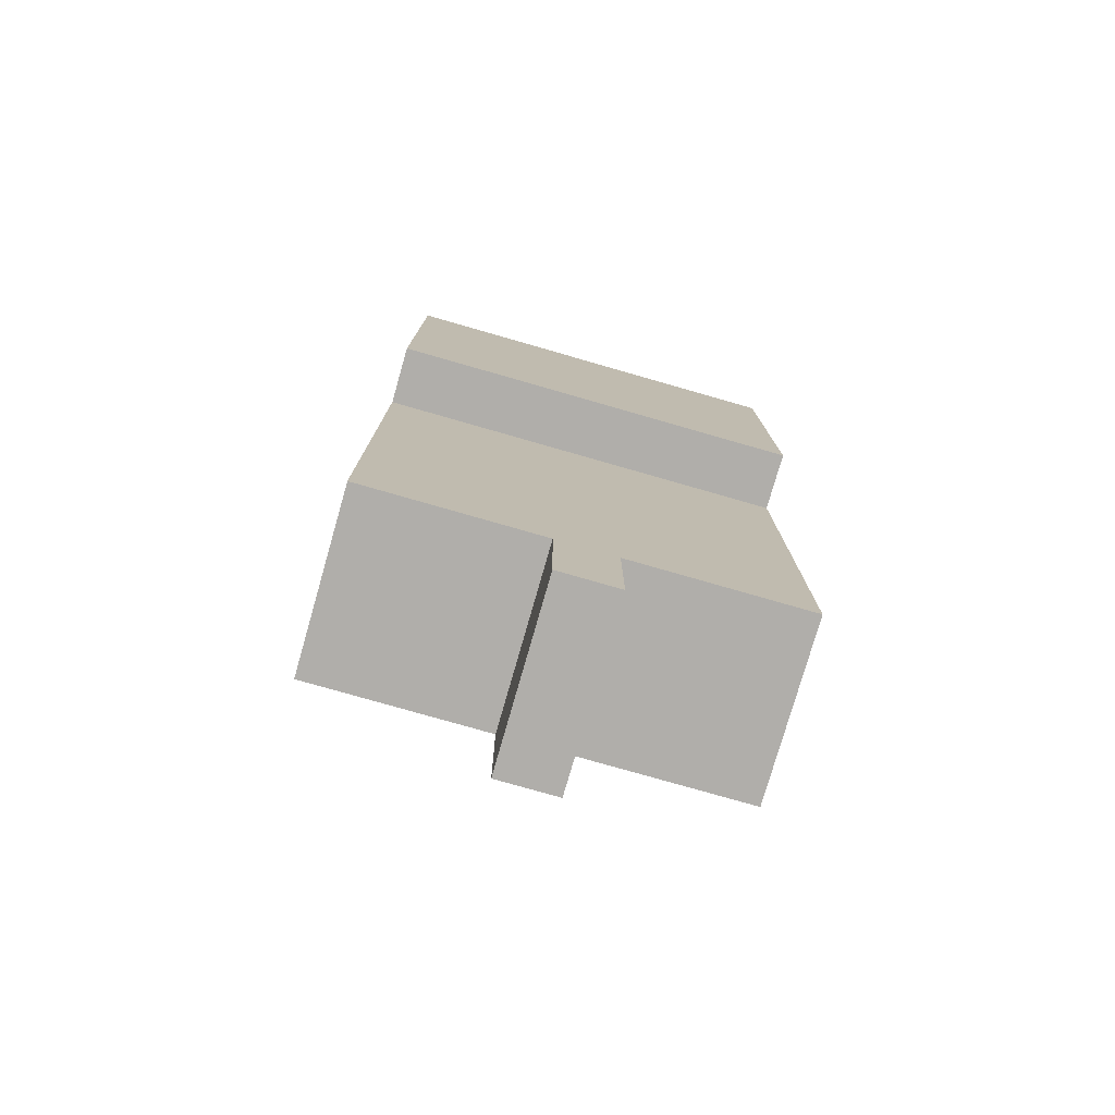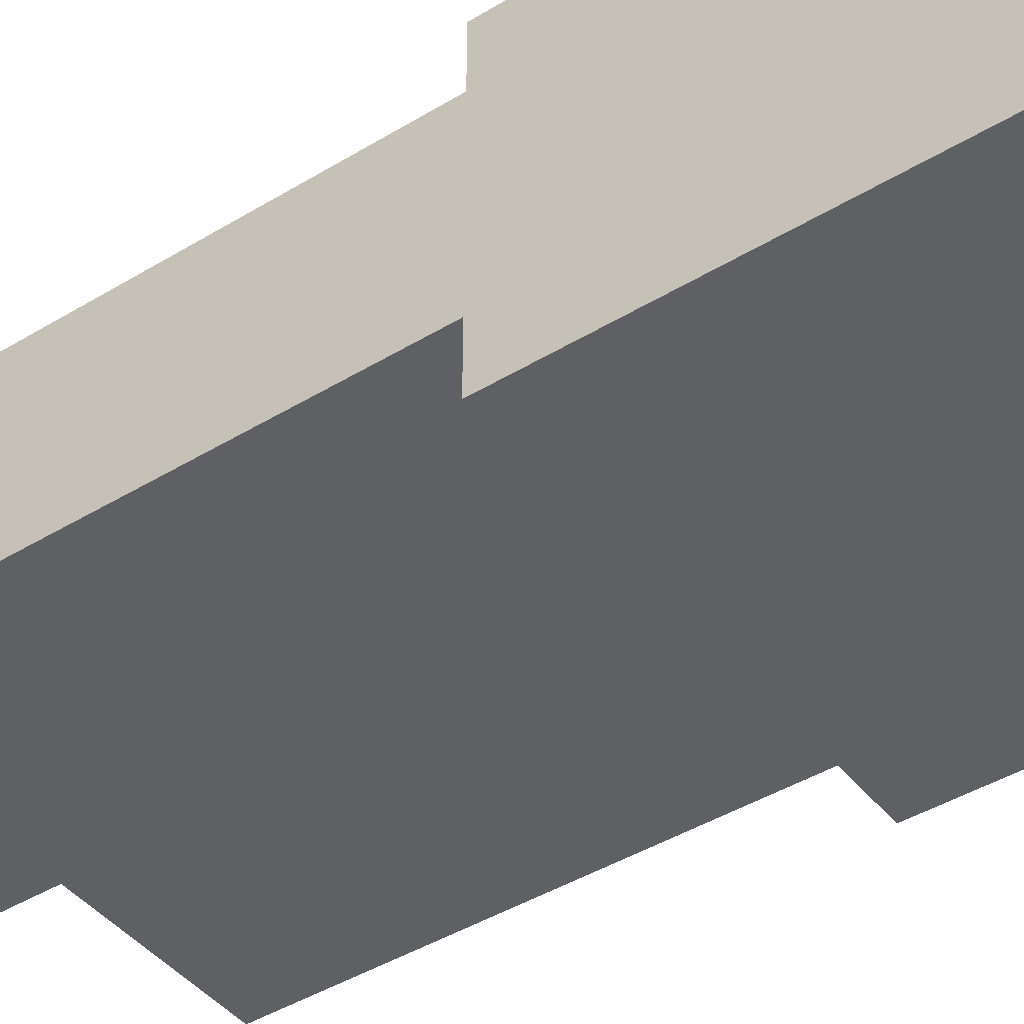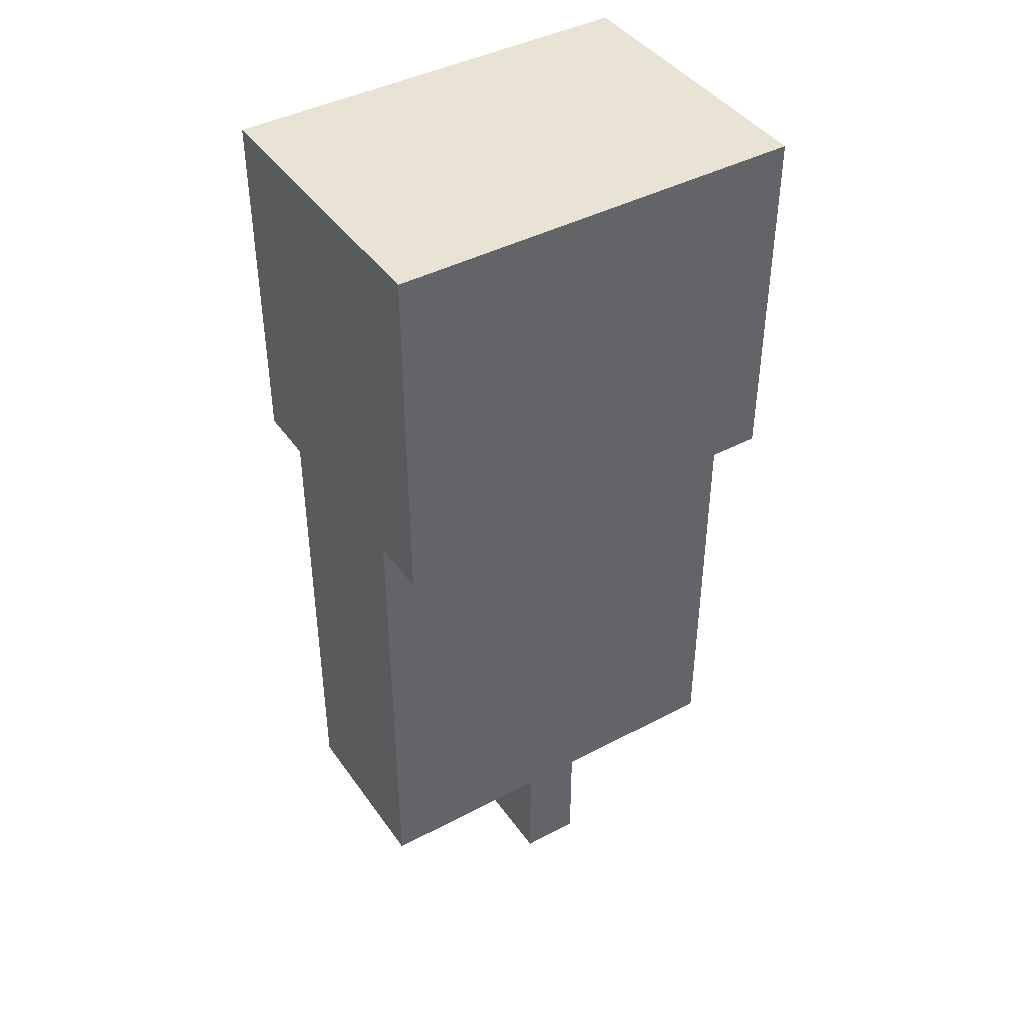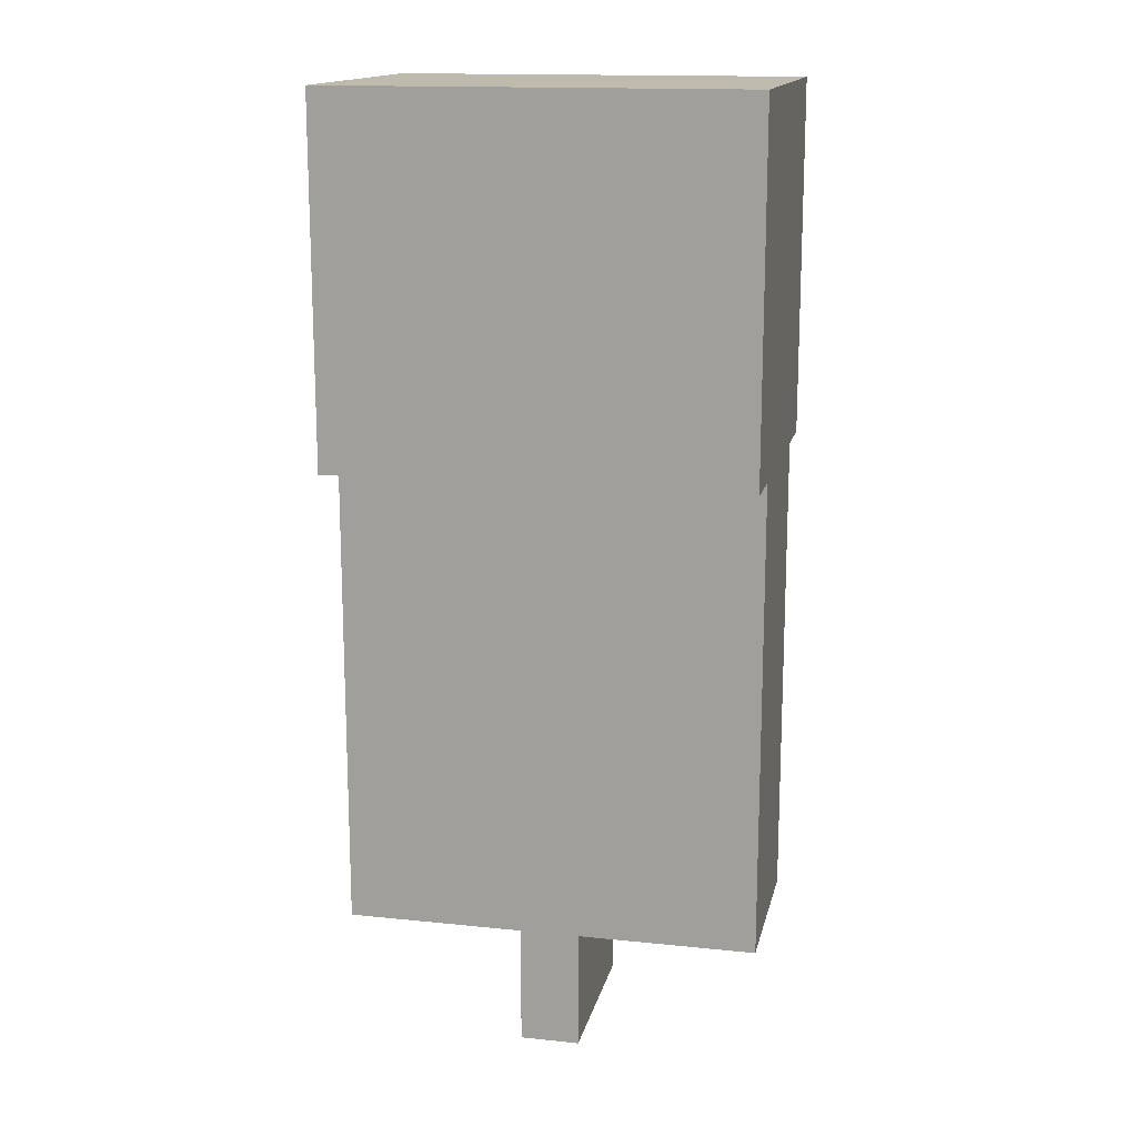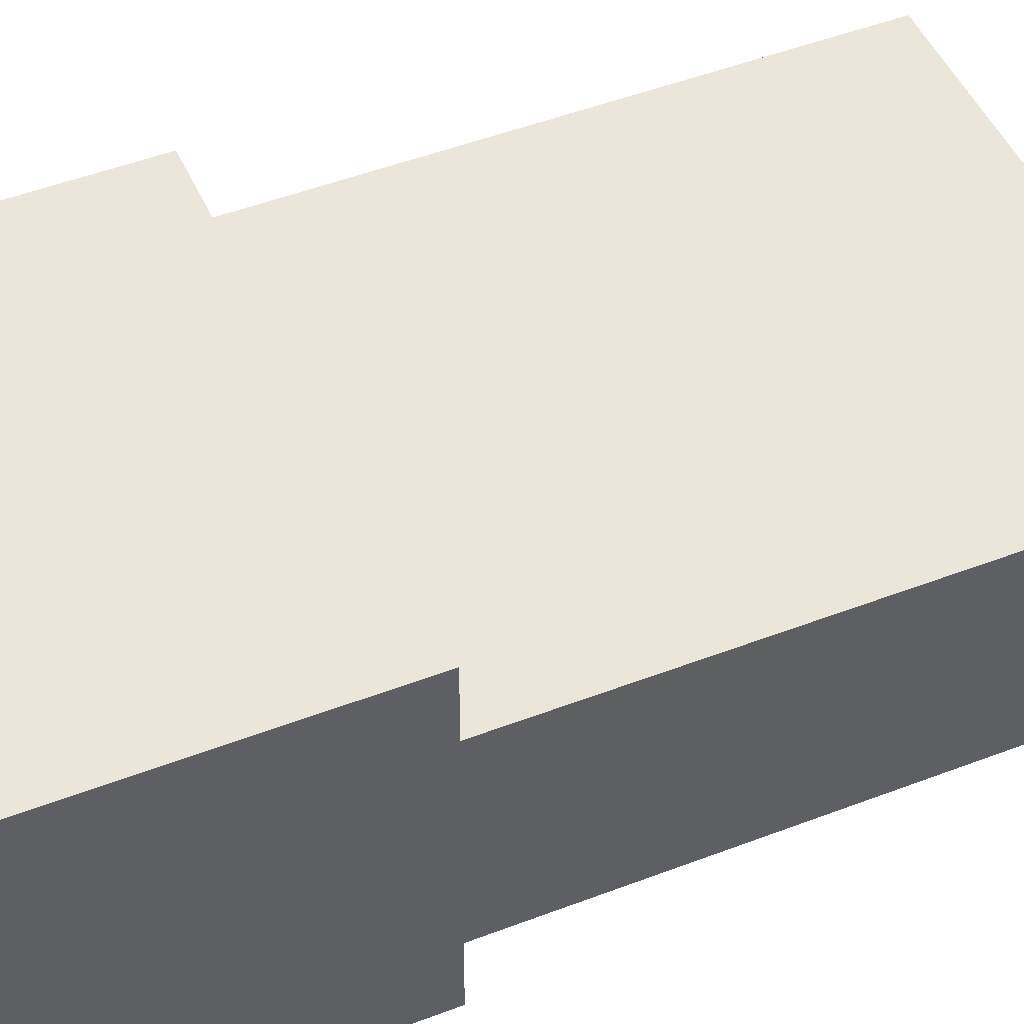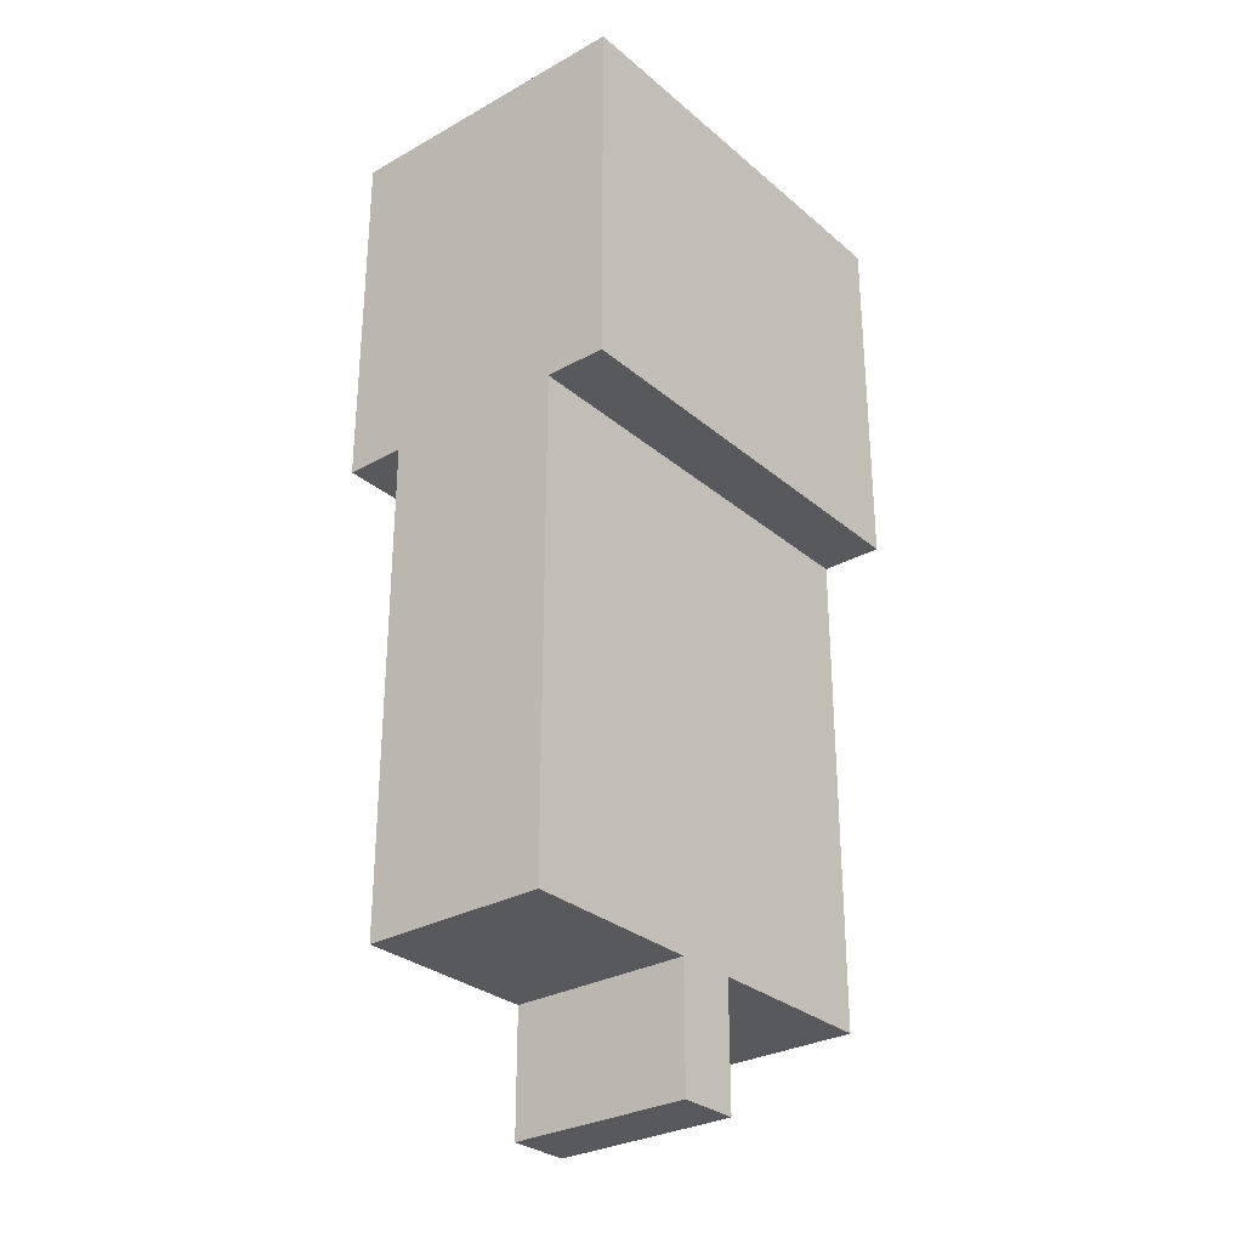
<metadata>
{"format":"obj","ext":"obj","renderer":"f3d","projection":"perspective","resolution":1024,"background":"white","views":[{"elev":-77.7,"azim":-16.0,"up":"+Y"},{"elev":-43.5,"azim":125.7,"up":"+Z"},{"elev":42.3,"azim":147.7,"up":"+Y"},{"elev":15.4,"azim":12.4,"up":"+Y"},{"elev":48.0,"azim":-113.4,"up":"+Z"},{"elev":-29.8,"azim":129.3,"up":"+Y"}]}
</metadata>
<code>
o
v -0.3 0.1 0.1
v -0.3 0.1 -0.2
v -0.3 0.2 0.1
v -0.3 0.2 -0.2
v -0.3 0.3 0.1
v -0.3 0.3 -0.2
v -0.3 0.4 0.1
v -0.3 0.4 -2.98e-08
v -0.3 0.4 -0.1
v -0.3 0.4 -0.2
v -0.3 0.5 -2.98e-08
v -0.3 0.5 -0.1
v -0.3 0.6 0.1
v -0.3 0.6 -2.98e-08
v -0.3 0.6 -0.1
v -0.3 0.7 0.1
v -0.3 0.7 -2.98e-08
v -0.3 0.9 0.2
v -0.3 0.9 0.1
v -0.3 0.9 -2.98e-08
v -0.3 0.9 -0.1
v -0.3 0.9 -0.2
v -0.3 0.9 -0.3
v -0.3 1 0.1
v -0.3 1 -0.1
v -0.3 1 -0.2
v -0.3 1 -0.3
v -0.3 1.1 0.1
v -0.3 1.1 -2.98e-08
v -0.3 1.1 -0.1
v -0.3 1.1 -0.2
v -0.3 1.2 0.2
v -0.3 1.2 0.1
v -0.3 1.3 0.2
v -0.3 1.3 0.1
v -0.3 1.3 -2.98e-08
v -0.3 1.4 0.2
v -0.3 1.4 0.1
v -0.3 1.5 0.2
v -0.3 1.5 -0.3
v -2.98e-08 -0.1 0.1
v -2.98e-08 -0.1 -0.2
v -2.98e-08 0.1 0.1
v -2.98e-08 0.1 -0.2
v 0.1 -0.1 0.1
v 0.1 -0.1 -0.2
v 0.1 0.1 0.1
v 0.1 0.1 -0.2
v 0.4 0.1 0.1
v 0.4 0.1 -0.2
v 0.4 0.2 0.1
v 0.4 0.2 -0.2
v 0.4 0.3 0.1
v 0.4 0.3 -0.2
v 0.4 0.4 -0.1
v 0.4 0.4 -0.2
v 0.4 0.5 0.1
v 0.4 0.5 -2.98e-08
v 0.4 0.5 -0.1
v 0.4 0.5 -0.2
v 0.4 0.6 0.1
v 0.4 0.6 -2.98e-08
v 0.4 0.6 -0.1
v 0.4 0.9 0.2
v 0.4 0.9 0.1
v 0.4 0.9 -2.98e-08
v 0.4 0.9 -0.1
v 0.4 0.9 -0.2
v 0.4 0.9 -0.3
v 0.4 1 0.1
v 0.4 1 -0.1
v 0.4 1 -0.2
v 0.4 1 -0.3
v 0.4 1.1 0.1
v 0.4 1.1 -2.98e-08
v 0.4 1.1 -0.1
v 0.4 1.1 -0.2
v 0.4 1.2 0.2
v 0.4 1.2 0.1
v 0.4 1.3 0.2
v 0.4 1.3 0.1
v 0.4 1.3 -2.98e-08
v 0.4 1.4 0.2
v 0.4 1.4 0.1
v 0.4 1.5 0.2
v 0.4 1.5 -0.3
v -0.3 0.9 0.2
v -0.3 1.2 0.2
v -0.3 1.3 0.2
v -0.3 1.4 0.2
v -0.3 1.5 0.2
v -0.2 1.1 0.2
v -0.2 1.2 0.2
v -2.98e-08 0.9 0.2
v -2.98e-08 1 0.2
v -2.98e-08 1.1 0.2
v -2.98e-08 1.2 0.2
v 0.1 1.1 0.2
v 0.1 1.2 0.2
v 0.2 0.9 0.2
v 0.2 1 0.2
v 0.3 1.1 0.2
v 0.3 1.2 0.2
v 0.4 0.9 0.2
v 0.4 1.2 0.2
v 0.4 1.3 0.2
v 0.4 1.4 0.2
v 0.4 1.5 0.2
v -0.3 0.1 0.1
v -0.3 0.2 0.1
v -0.3 0.3 0.1
v -0.3 0.4 0.1
v -0.3 0.6 0.1
v -0.3 0.7 0.1
v -0.3 0.9 0.1
v -0.2 0.3 0.1
v -0.2 0.4 0.1
v -0.2 0.5 0.1
v -0.2 0.6 0.1
v -0.2 0.7 0.1
v -0.2 0.8 0.1
v -0.1 0.4 0.1
v -0.1 0.5 0.1
v -0.1 0.6 0.1
v -0.1 0.7 0.1
v -0.1 0.8 0.1
v -0.1 0.9 0.1
v -2.98e-08 -0.1 0.1
v -2.98e-08 0.1 0.1
v -2.98e-08 0.5 0.1
v -2.98e-08 0.6 0.1
v -2.98e-08 0.7 0.1
v -2.98e-08 0.8 0.1
v -2.98e-08 0.9 0.1
v 0.1 -0.1 0.1
v 0.1 0.1 0.1
v 0.1 0.5 0.1
v 0.1 0.6 0.1
v 0.1 0.8 0.1
v 0.2 0.4 0.1
v 0.2 0.5 0.1
v 0.2 0.6 0.1
v 0.2 0.7 0.1
v 0.2 0.8 0.1
v 0.2 0.9 0.1
v 0.3 0.3 0.1
v 0.3 0.4 0.1
v 0.3 0.5 0.1
v 0.3 0.6 0.1
v 0.3 0.7 0.1
v 0.4 0.1 0.1
v 0.4 0.2 0.1
v 0.4 0.3 0.1
v 0.4 0.5 0.1
v 0.4 0.6 0.1
v 0.4 0.9 0.1
v -0.3 0.1 -0.2
v -0.3 0.2 -0.2
v -0.3 0.3 -0.2
v -0.3 0.4 -0.2
v -0.3 0.9 -0.2
v -0.2 0.3 -0.2
v -0.2 0.4 -0.2
v -0.2 0.6 -0.2
v -0.2 0.7 -0.2
v -0.1 0.7 -0.2
v -0.1 0.8 -0.2
v -2.98e-08 -0.1 -0.2
v -2.98e-08 0.1 -0.2
v -2.98e-08 0.7 -0.2
v -2.98e-08 0.8 -0.2
v 0.1 -0.1 -0.2
v 0.1 0.1 -0.2
v 0.1 0.4 -0.2
v 0.1 0.5 -0.2
v 0.1 0.6 -0.2
v 0.1 0.7 -0.2
v 0.2 0.3 -0.2
v 0.2 0.4 -0.2
v 0.2 0.5 -0.2
v 0.2 0.6 -0.2
v 0.3 0.3 -0.2
v 0.3 0.4 -0.2
v 0.3 0.5 -0.2
v 0.3 0.6 -0.2
v 0.4 0.1 -0.2
v 0.4 0.2 -0.2
v 0.4 0.3 -0.2
v 0.4 0.4 -0.2
v 0.4 0.5 -0.2
v 0.4 0.9 -0.2
v -0.3 0.9 -0.3
v -0.3 1 -0.3
v -0.3 1.5 -0.3
v 0.4 0.9 -0.3
v 0.4 1 -0.3
v 0.4 1.5 -0.3
v -2.98e-08 -0.1 0.1
v 0.1 -0.1 0.1
v -2.98e-08 -0.1 -0.2
v 0.1 -0.1 -0.2
v -0.3 0.1 0.1
v -2.98e-08 0.1 0.1
v 0.1 0.1 0.1
v 0.4 0.1 0.1
v -0.3 0.1 -0.2
v -2.98e-08 0.1 -0.2
v 0.1 0.1 -0.2
v 0.4 0.1 -0.2
v -0.3 0.9 0.2
v -2.98e-08 0.9 0.2
v 0.2 0.9 0.2
v 0.4 0.9 0.2
v -0.3 0.9 0.1
v -0.1 0.9 0.1
v -2.98e-08 0.9 0.1
v 0.2 0.9 0.1
v 0.4 0.9 0.1
v -0.3 0.9 -0.2
v 0.4 0.9 -0.2
v -0.3 0.9 -0.3
v 0.4 0.9 -0.3
v -0.3 1.5 0.2
v 0.4 1.5 0.2
v -0.3 1.5 -0.3
v 0.4 1.5 -0.3
f 3 2 1
f 4 2 3
f 5 4 3
f 6 4 5
f 7 6 5
f 8 6 7
f 9 6 8
f 10 6 9
f 11 8 7
f 11 9 8
f 12 10 9
f 12 9 11
f 13 11 7
f 13 12 11
f 14 12 13
f 15 10 12
f 15 12 14
f 16 14 13
f 17 15 14
f 17 14 16
f 19 17 16
f 20 15 17
f 20 17 19
f 21 10 15
f 21 15 20
f 22 10 21
f 24 22 21
f 24 23 22
f 24 19 18
f 24 21 20
f 24 20 19
f 25 23 24
f 26 23 25
f 27 23 26
f 28 24 18
f 28 25 24
f 29 25 28
f 30 26 25
f 30 25 29
f 31 27 26
f 31 26 30
f 32 29 28
f 32 28 18
f 33 29 32
f 34 33 32
f 35 29 33
f 35 33 34
f 36 30 29
f 36 29 35
f 36 31 30
f 37 35 34
f 38 36 35
f 38 35 37
f 39 38 37
f 40 31 36
f 40 38 39
f 40 27 31
f 40 36 38
f 43 42 41
f 44 42 43
f 45 46 47
f 47 46 48
f 49 50 51
f 51 50 52
f 51 52 53
f 53 52 54
f 53 54 55
f 55 54 56
f 53 55 57
f 57 55 58
f 55 56 59
f 58 55 59
f 59 56 60
f 57 58 61
f 58 59 62
f 61 58 62
f 59 60 62
f 62 60 63
f 61 62 65
f 62 63 66
f 65 62 66
f 63 60 67
f 66 63 67
f 67 60 68
f 67 68 70
f 68 69 70
f 65 66 70
f 66 67 70
f 64 65 70
f 70 69 71
f 71 69 72
f 72 69 73
f 64 70 74
f 70 71 74
f 74 71 75
f 71 72 76
f 75 71 76
f 72 73 77
f 76 72 77
f 74 75 78
f 64 74 78
f 78 75 79
f 78 79 80
f 79 75 81
f 80 79 81
f 75 76 82
f 81 75 82
f 76 77 82
f 80 81 83
f 81 82 84
f 83 81 84
f 83 84 85
f 82 77 86
f 85 84 86
f 77 73 86
f 84 82 86
f 92 88 87
f 93 89 88
f 93 88 92
f 94 92 87
f 95 92 94
f 96 93 92
f 96 92 95
f 97 89 93
f 97 93 96
f 98 96 95
f 98 97 96
f 99 89 97
f 99 97 98
f 100 95 94
f 101 98 95
f 101 95 100
f 102 99 98
f 102 98 101
f 102 101 100
f 103 89 99
f 103 99 102
f 104 102 100
f 104 103 102
f 105 89 103
f 105 103 104
f 106 90 89
f 106 89 105
f 107 91 90
f 107 90 106
f 108 91 107
f 116 111 110
f 116 112 111
f 117 113 112
f 117 112 116
f 118 113 117
f 119 114 113
f 119 113 118
f 120 115 114
f 120 114 119
f 121 115 120
f 122 118 117
f 122 117 116
f 123 119 118
f 123 118 122
f 124 121 120
f 124 119 123
f 124 120 119
f 125 121 124
f 126 115 121
f 126 121 125
f 127 115 126
f 129 110 109
f 130 123 122
f 130 124 123
f 131 125 124
f 131 124 130
f 132 126 125
f 132 125 131
f 133 127 126
f 133 126 132
f 134 127 133
f 135 129 128
f 136 110 129
f 136 129 135
f 137 130 122
f 137 131 130
f 137 132 131
f 137 134 133
f 137 133 132
f 138 134 137
f 139 134 138
f 140 122 116
f 140 137 122
f 141 138 137
f 141 137 140
f 142 139 138
f 142 138 141
f 143 139 142
f 144 134 139
f 144 139 143
f 145 134 144
f 146 116 110
f 146 140 116
f 147 141 140
f 147 140 146
f 148 143 142
f 148 141 147
f 148 142 141
f 149 143 148
f 150 145 144
f 150 143 149
f 150 144 143
f 151 110 136
f 152 146 110
f 152 110 151
f 153 147 146
f 153 146 152
f 153 148 147
f 154 149 148
f 154 148 153
f 155 150 149
f 155 149 154
f 156 145 150
f 156 150 155
f 158 159 162
f 159 160 162
f 160 161 163
f 162 160 163
f 163 161 164
f 164 161 165
f 164 165 166
f 165 161 166
f 166 161 167
f 157 158 169
f 164 166 170
f 166 167 170
f 167 161 171
f 170 167 171
f 168 169 172
f 169 158 173
f 172 169 173
f 162 163 174
f 163 164 174
f 174 164 175
f 164 170 176
f 175 164 176
f 170 171 177
f 176 170 177
f 158 162 178
f 162 174 178
f 174 175 179
f 178 174 179
f 176 177 180
f 179 175 180
f 175 176 180
f 180 177 181
f 158 178 182
f 178 179 182
f 180 181 183
f 182 179 183
f 179 180 183
f 183 181 184
f 181 177 185
f 184 181 185
f 173 158 186
f 158 182 187
f 186 158 187
f 182 183 188
f 187 182 188
f 183 184 189
f 188 183 189
f 184 185 190
f 189 184 190
f 177 171 191
f 190 185 191
f 185 177 191
f 171 161 191
f 192 193 195
f 193 194 196
f 195 193 196
f 196 194 197
f 200 199 198
f 201 199 200
f 206 203 202
f 207 203 206
f 208 205 204
f 209 205 208
f 214 211 210
f 215 211 214
f 216 212 211
f 216 211 215
f 217 213 212
f 217 212 216
f 218 213 217
f 221 220 219
f 222 220 221
f 223 224 225
f 225 224 226

</code>
